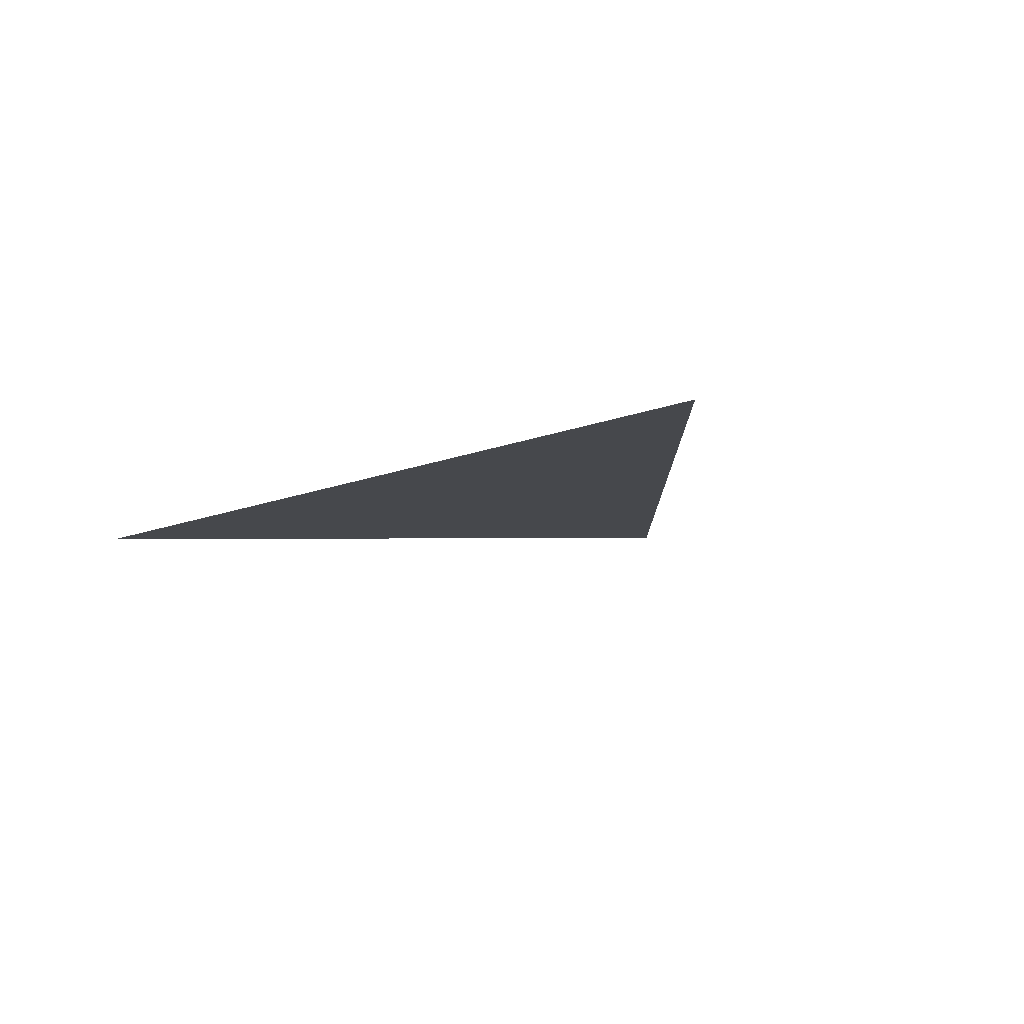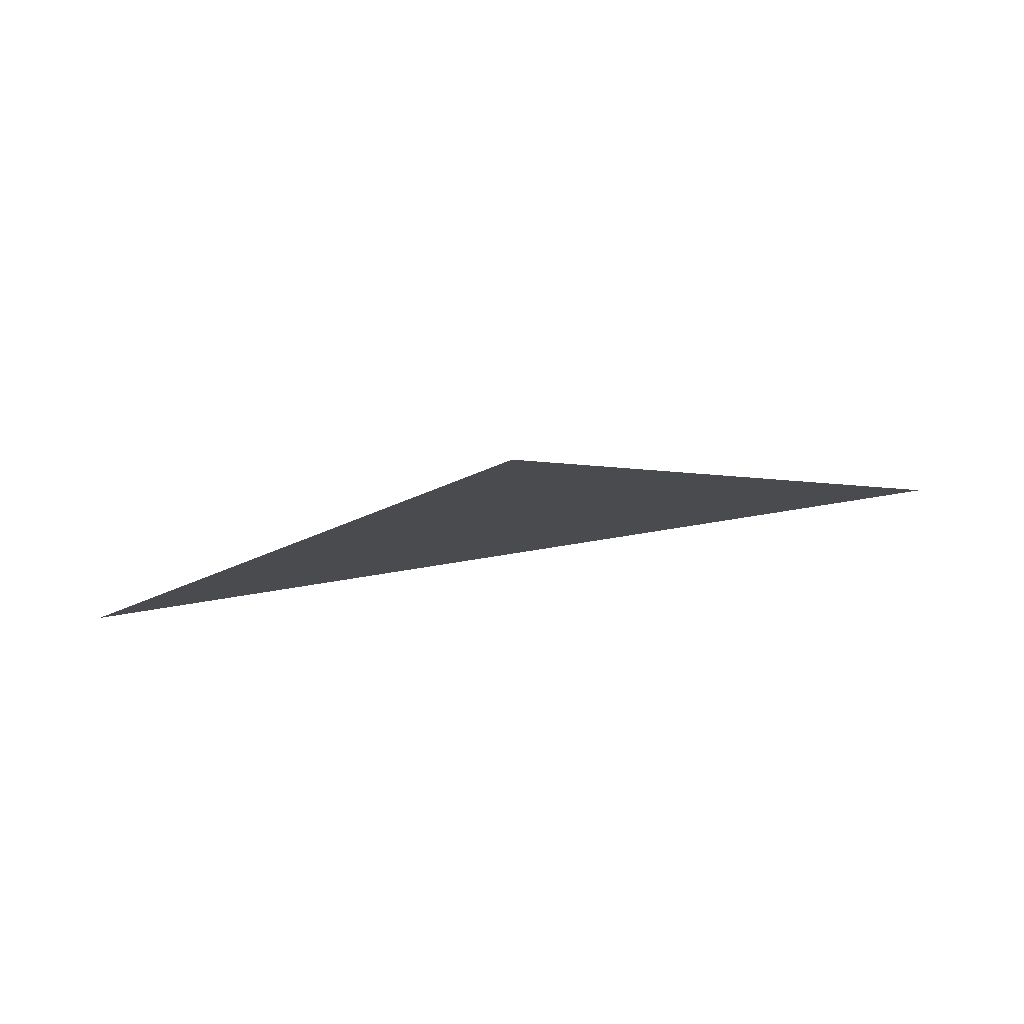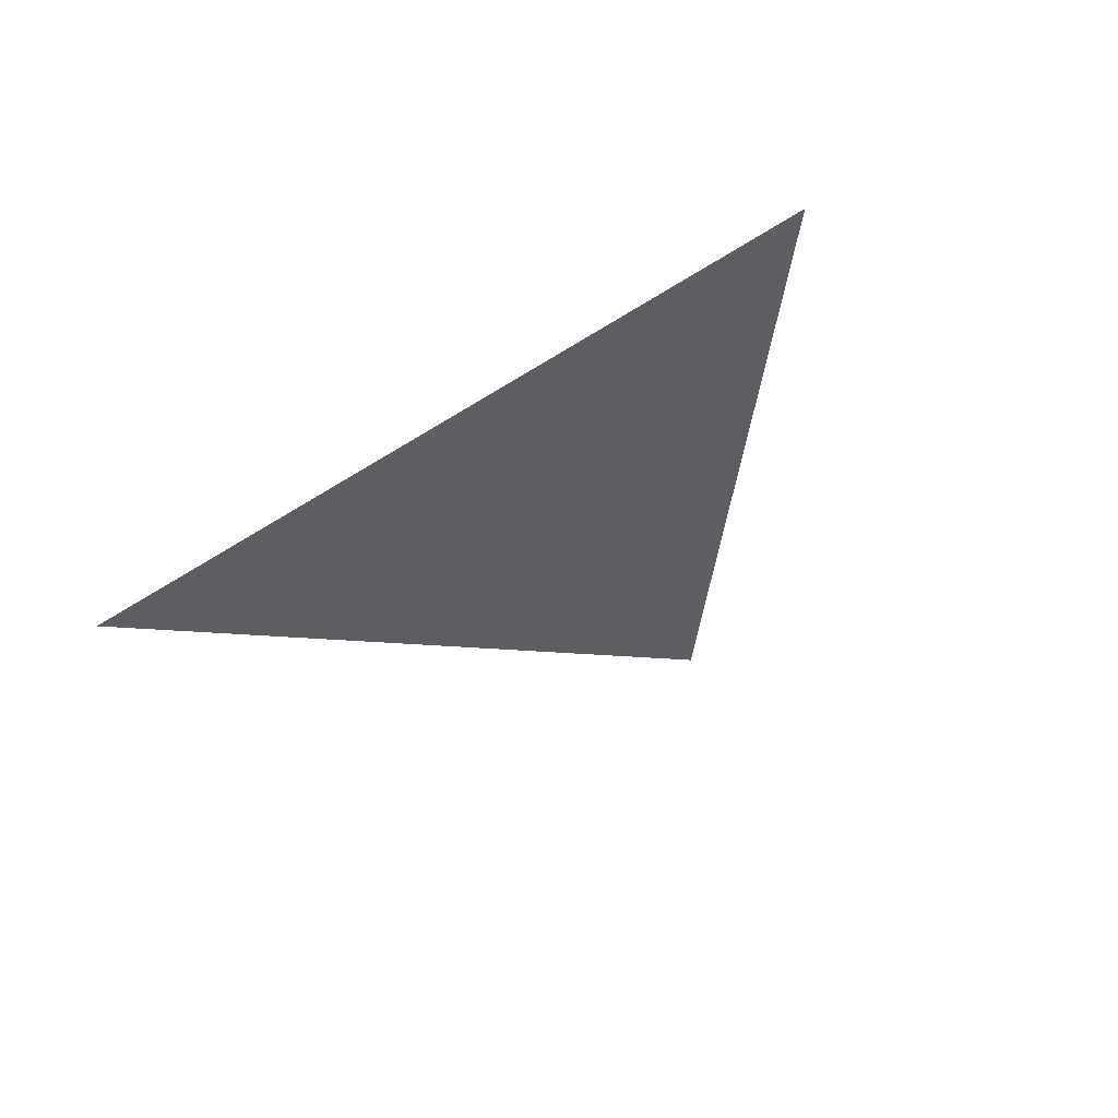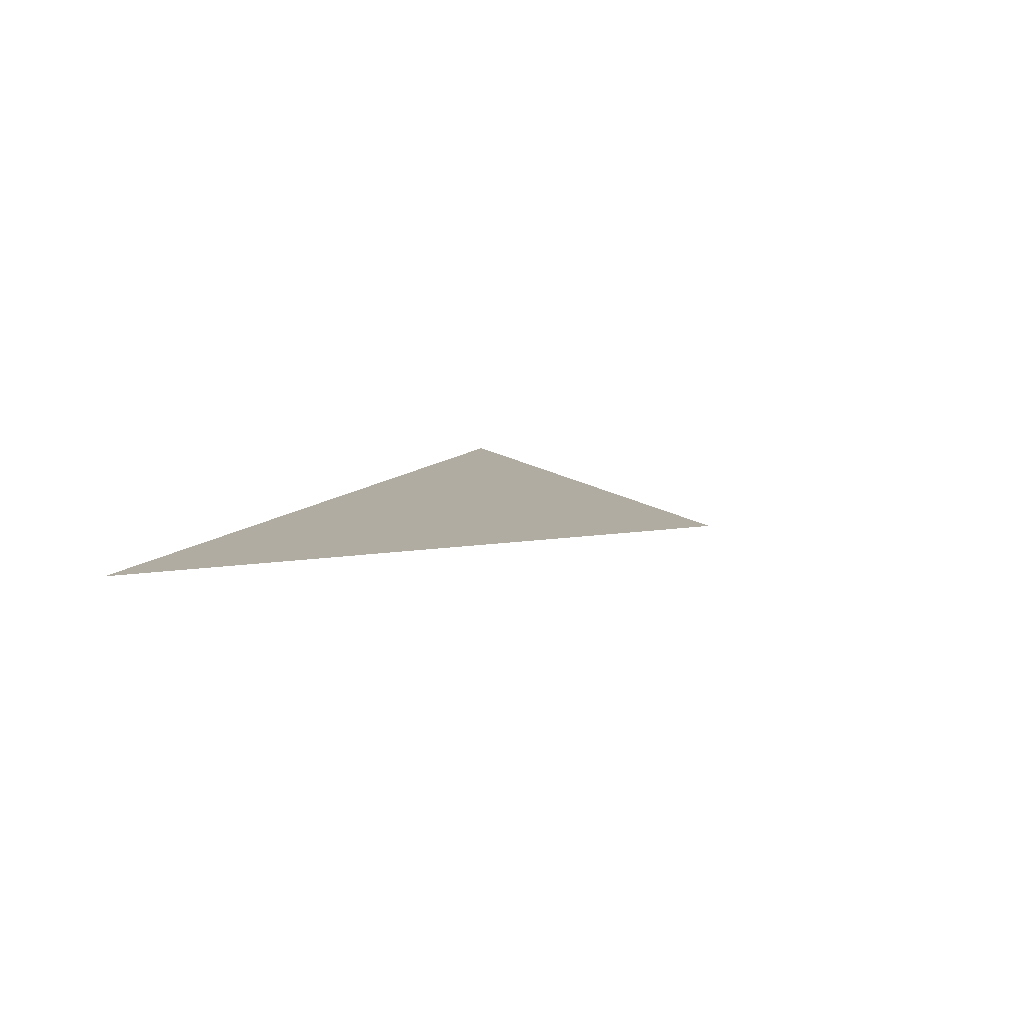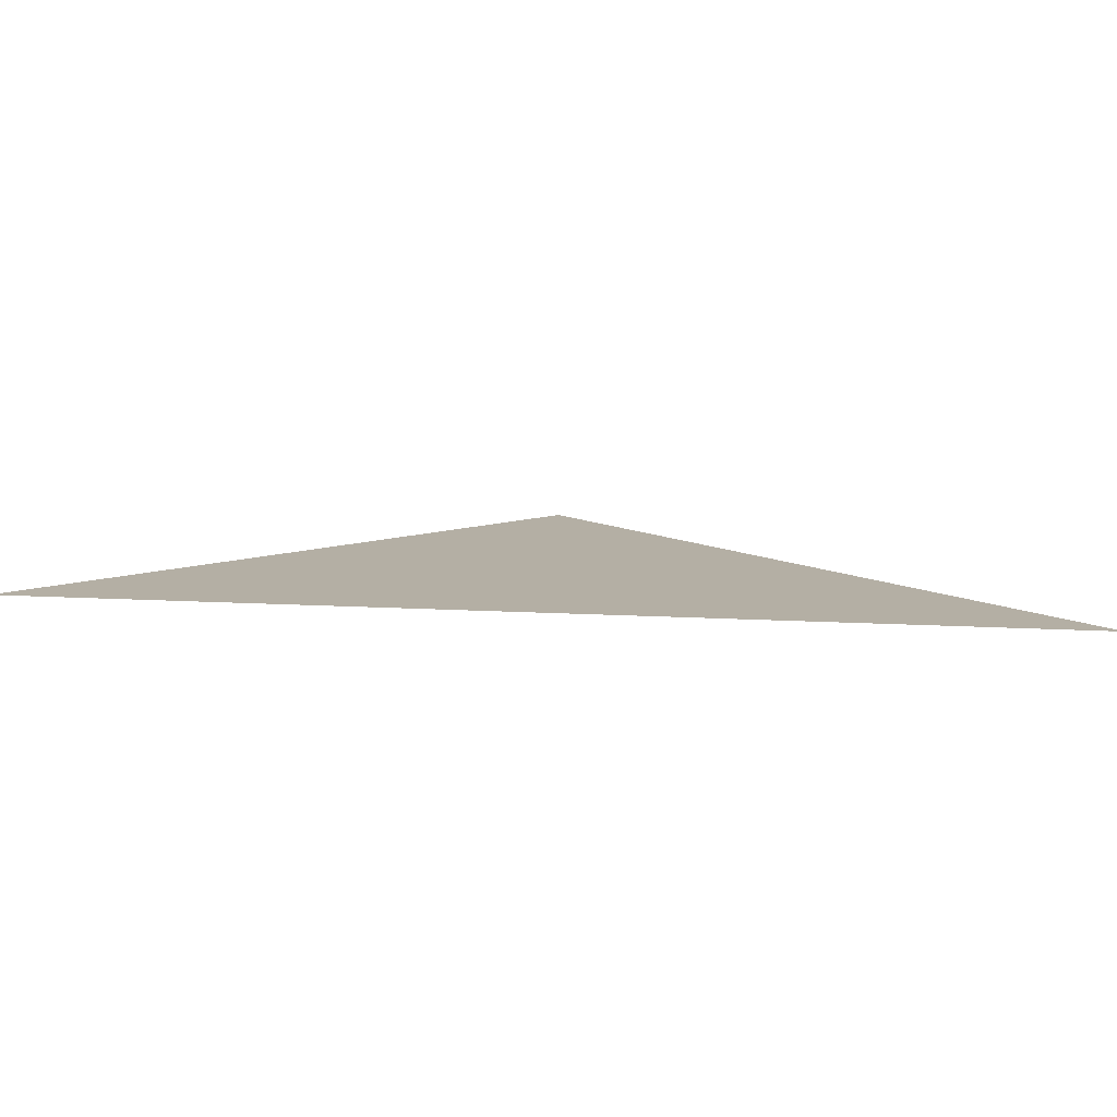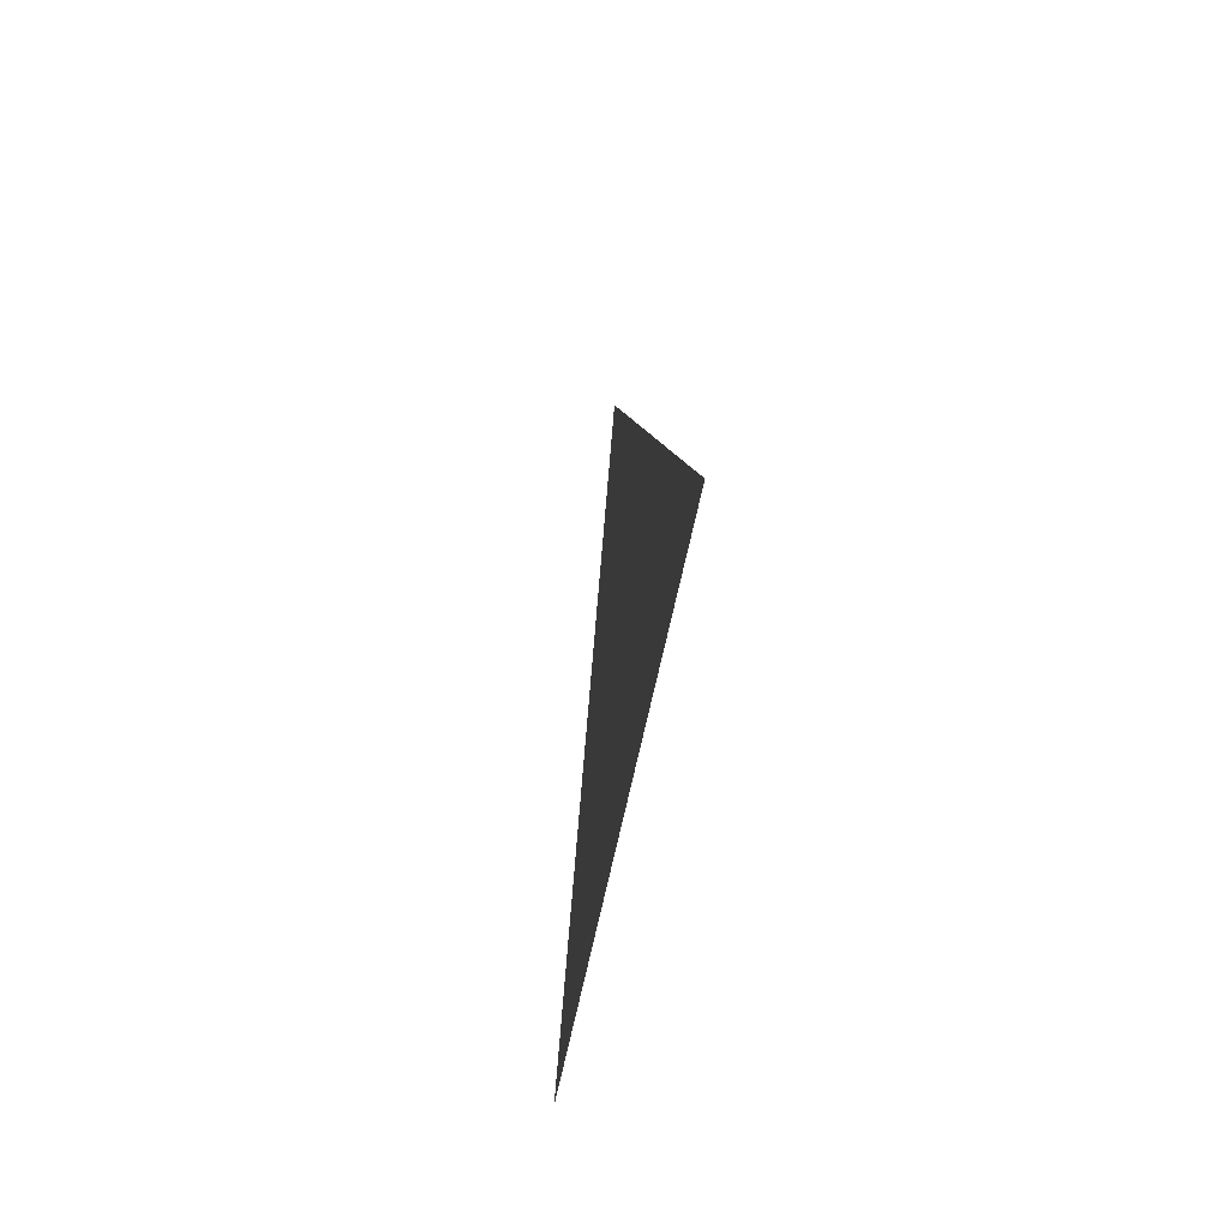
<metadata>
{"format":"obj","ext":"obj","renderer":"f3d","projection":"perspective","resolution":1024,"background":"white","views":[{"elev":-11.4,"azim":-134.4,"up":"+Y"},{"elev":78.4,"azim":171.0,"up":"+Z"},{"elev":-39.2,"azim":-140.5,"up":"+Y"},{"elev":10.2,"azim":-68.3,"up":"+Y"},{"elev":-78.9,"azim":178.1,"up":"+Z"},{"elev":-36.2,"azim":83.0,"up":"+Z"}]}
</metadata>
<code>
v -1 1 0
v 0 1 1
v 1 1 0
f 1 2 3

</code>
